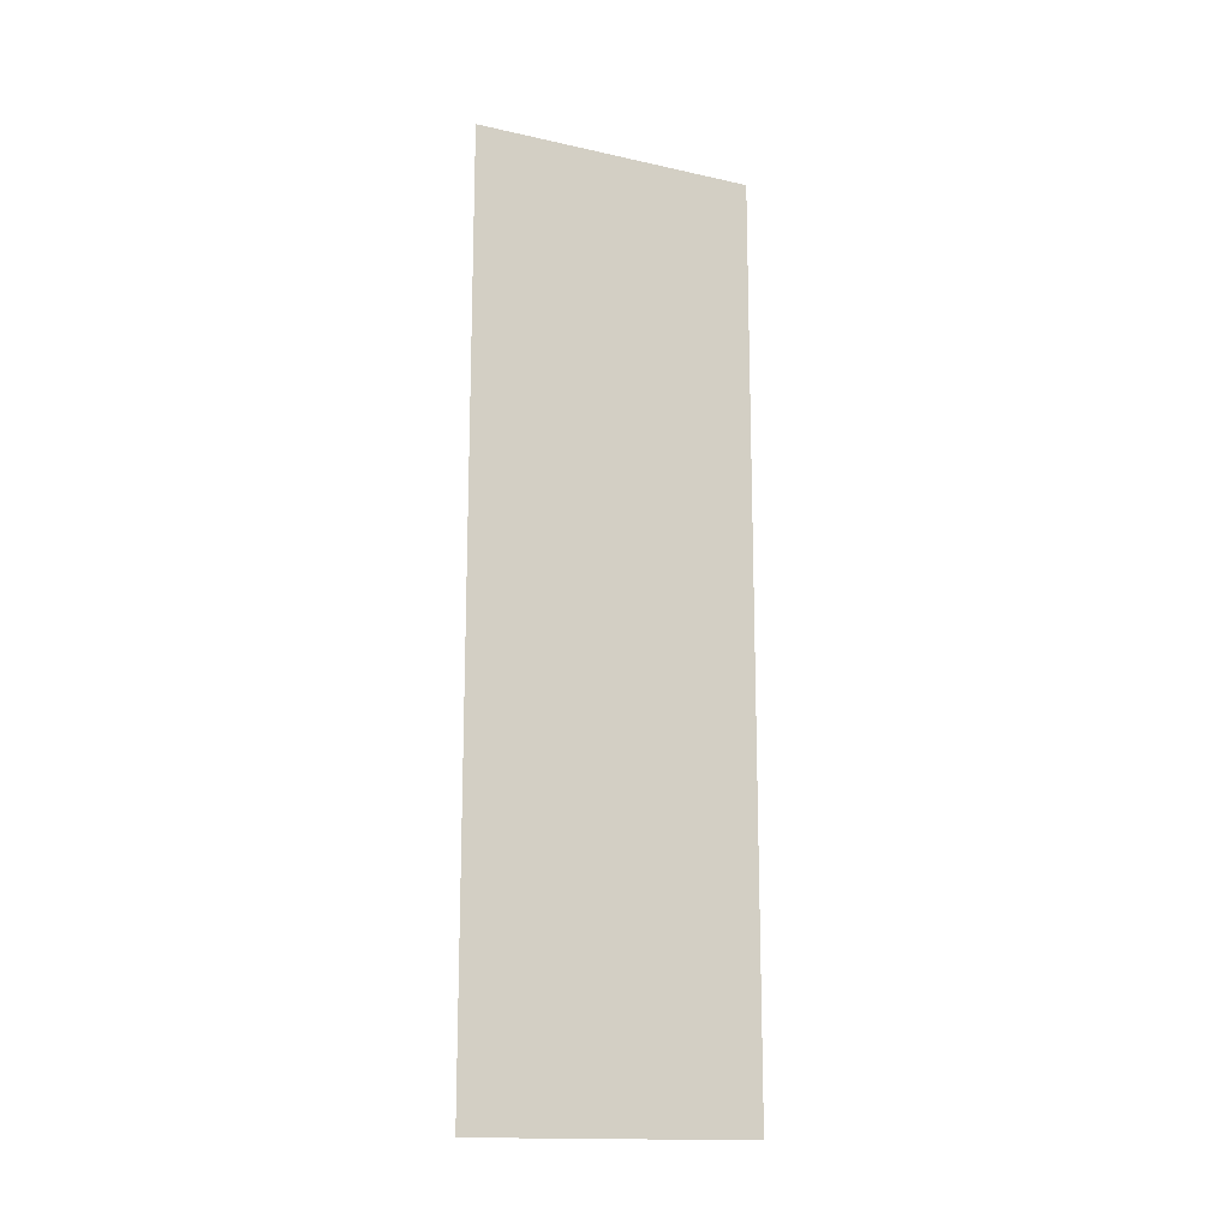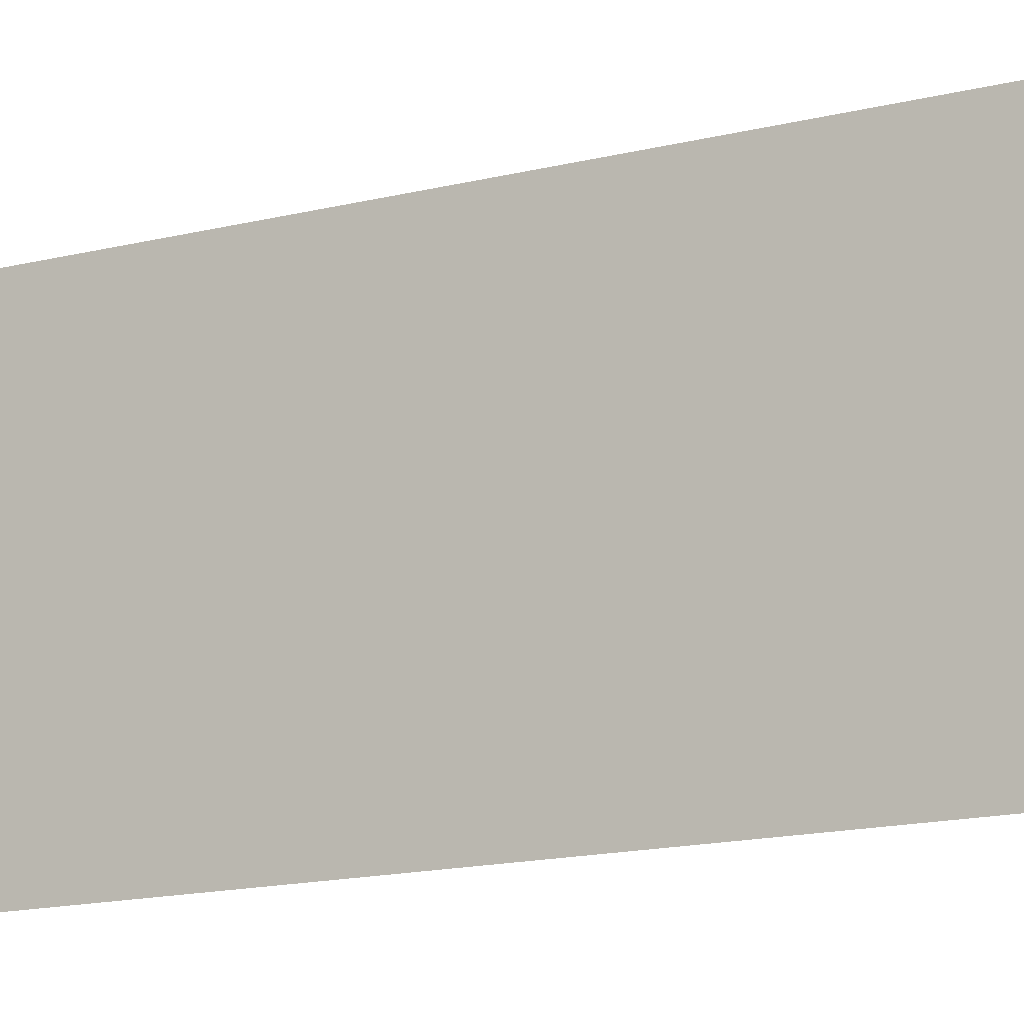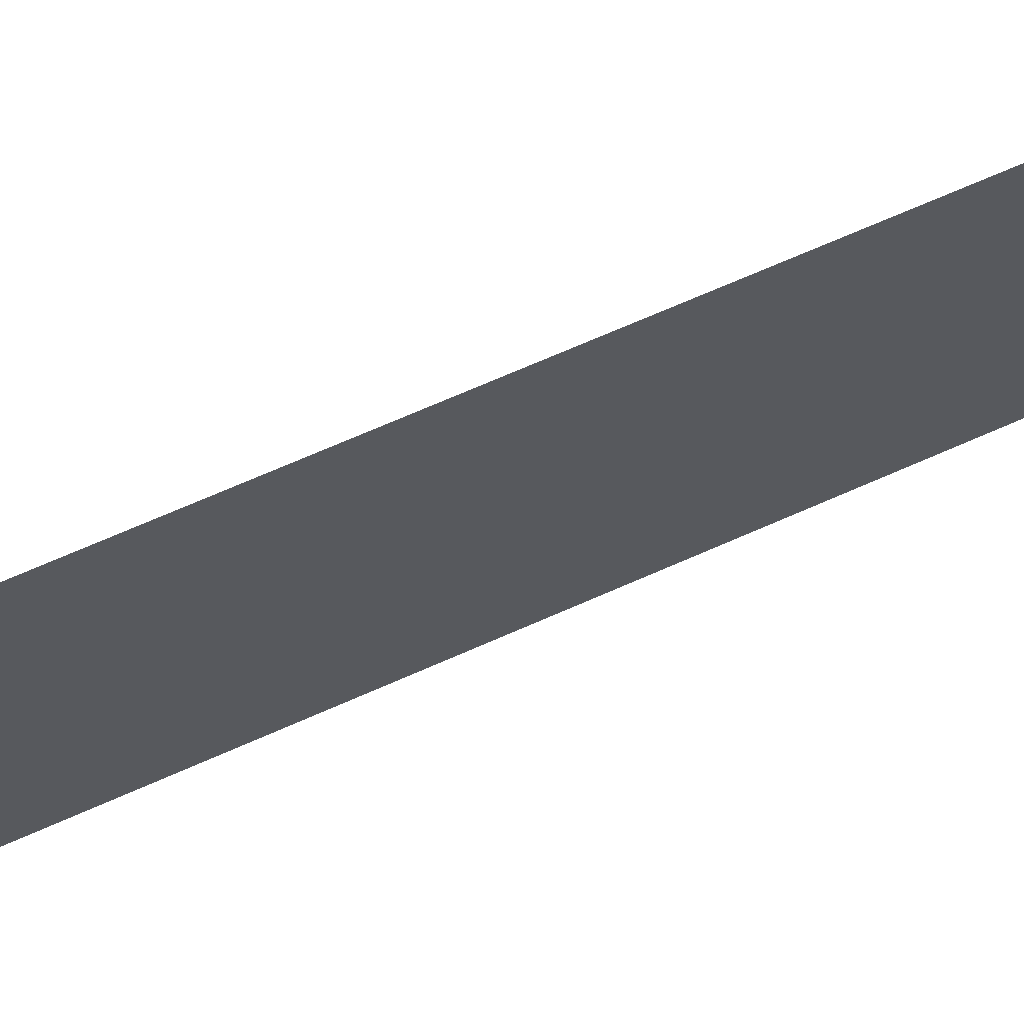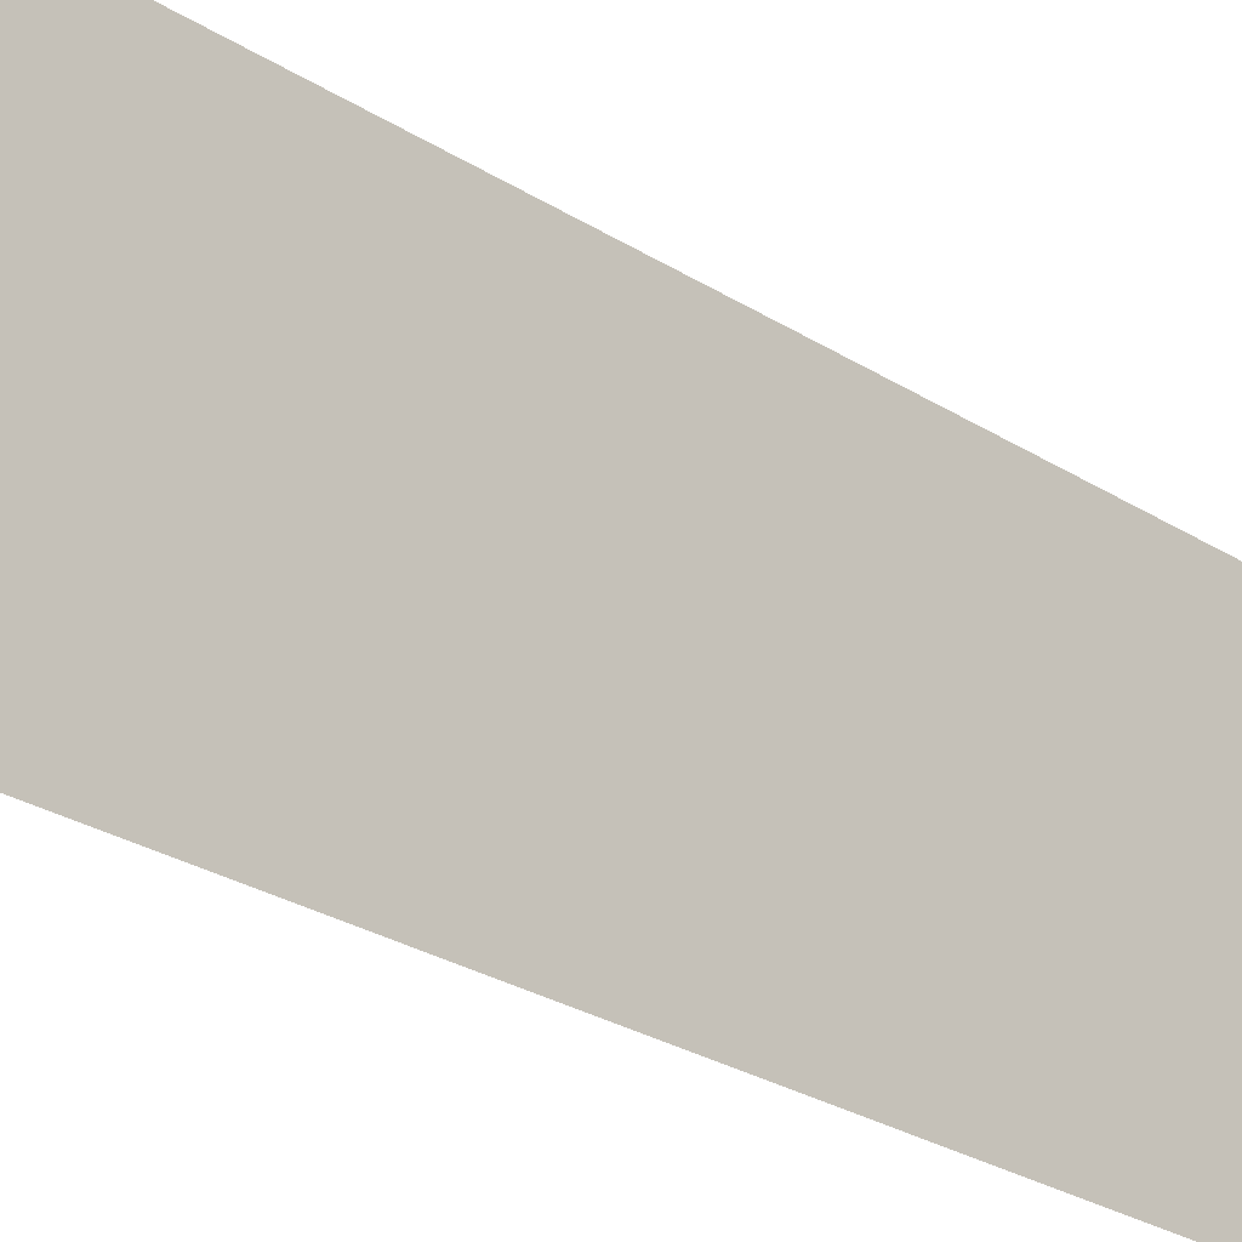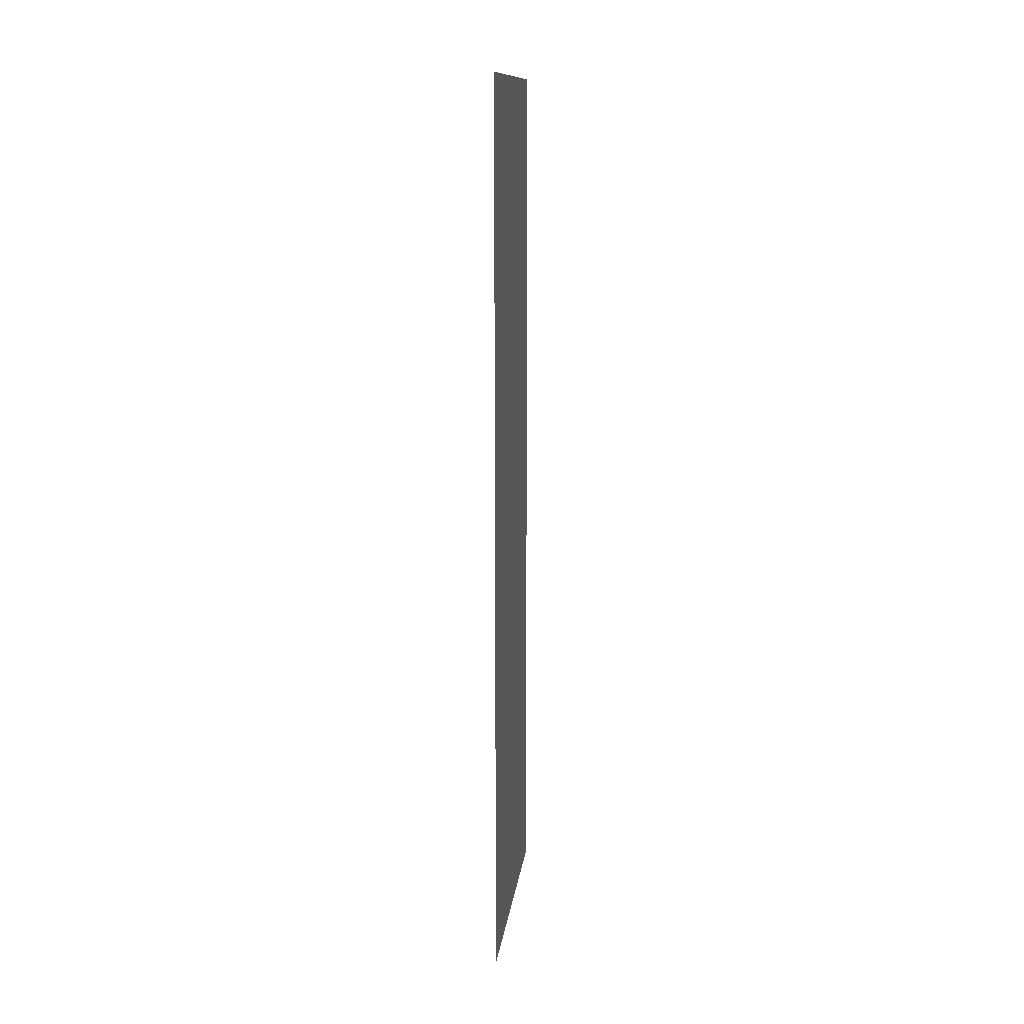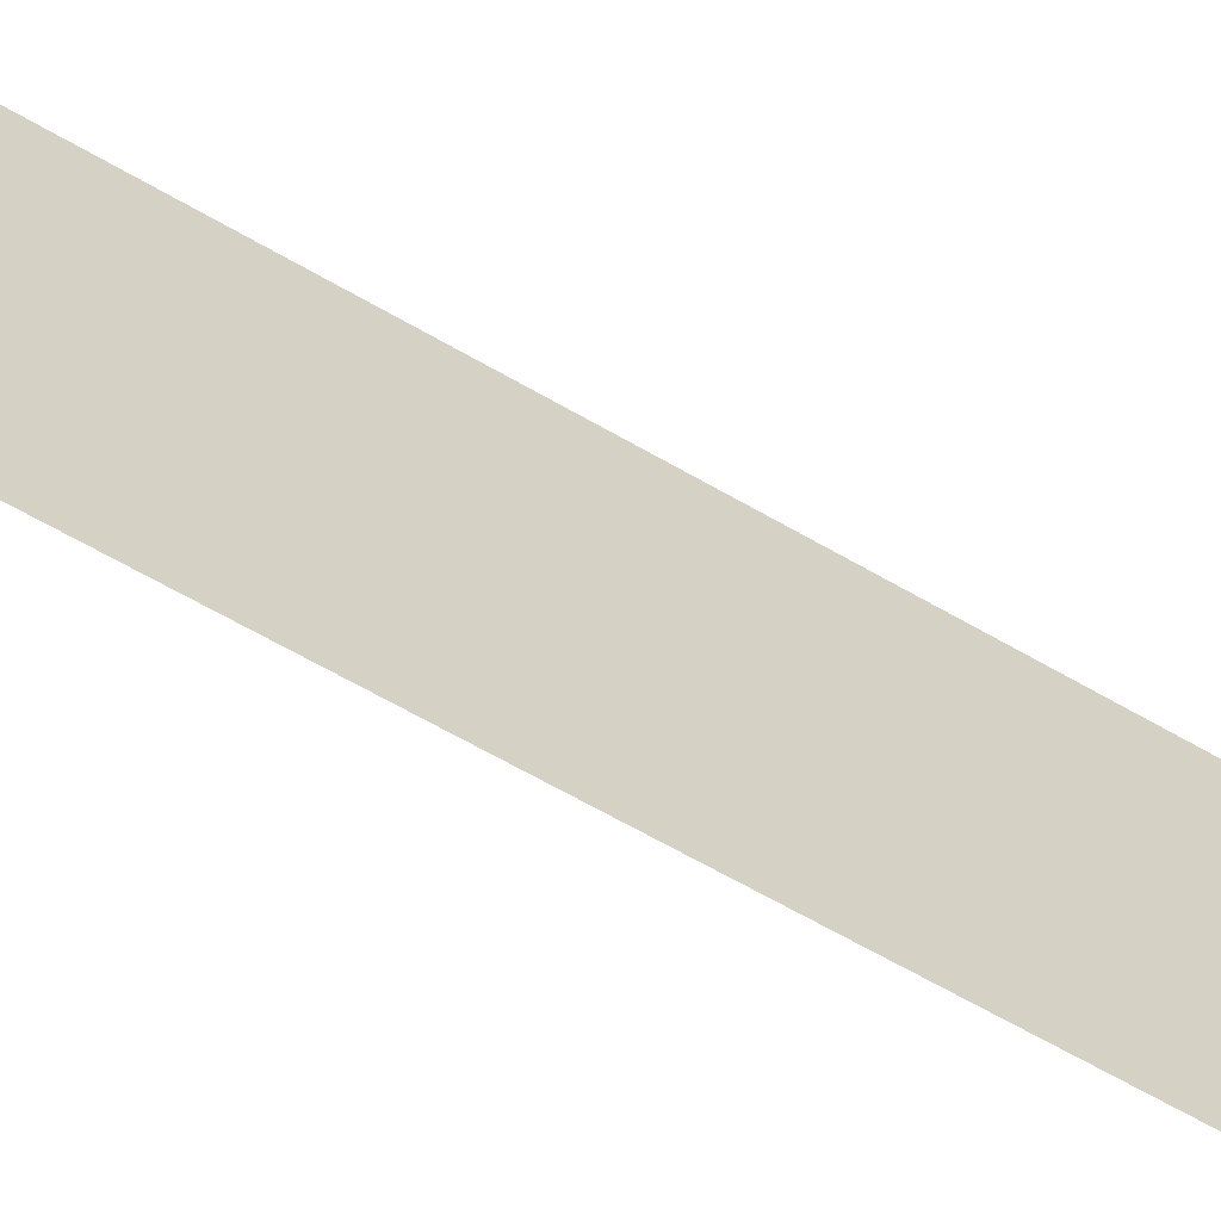
<metadata>
{"format":"obj","ext":"obj","renderer":"f3d","projection":"perspective","resolution":1024,"background":"white","views":[{"elev":-15.4,"azim":-115.2,"up":"+Z"},{"elev":-13.7,"azim":-59.2,"up":"+Y"},{"elev":68.6,"azim":66.0,"up":"+Y"},{"elev":-24.3,"azim":-137.4,"up":"+Y"},{"elev":12.7,"azim":6.8,"up":"+Z"},{"elev":-63.1,"azim":59.4,"up":"+Y"}]}
</metadata>
<code>
o model_1
v -0.07693 -0.101 0.1157
v -0.07693 -0.04307 0.1157
v -0.07693 -0.101 -0.06933
v -0.07693 -0.04307 -0.06933
f 1 2 3
f 2 4 3

</code>
